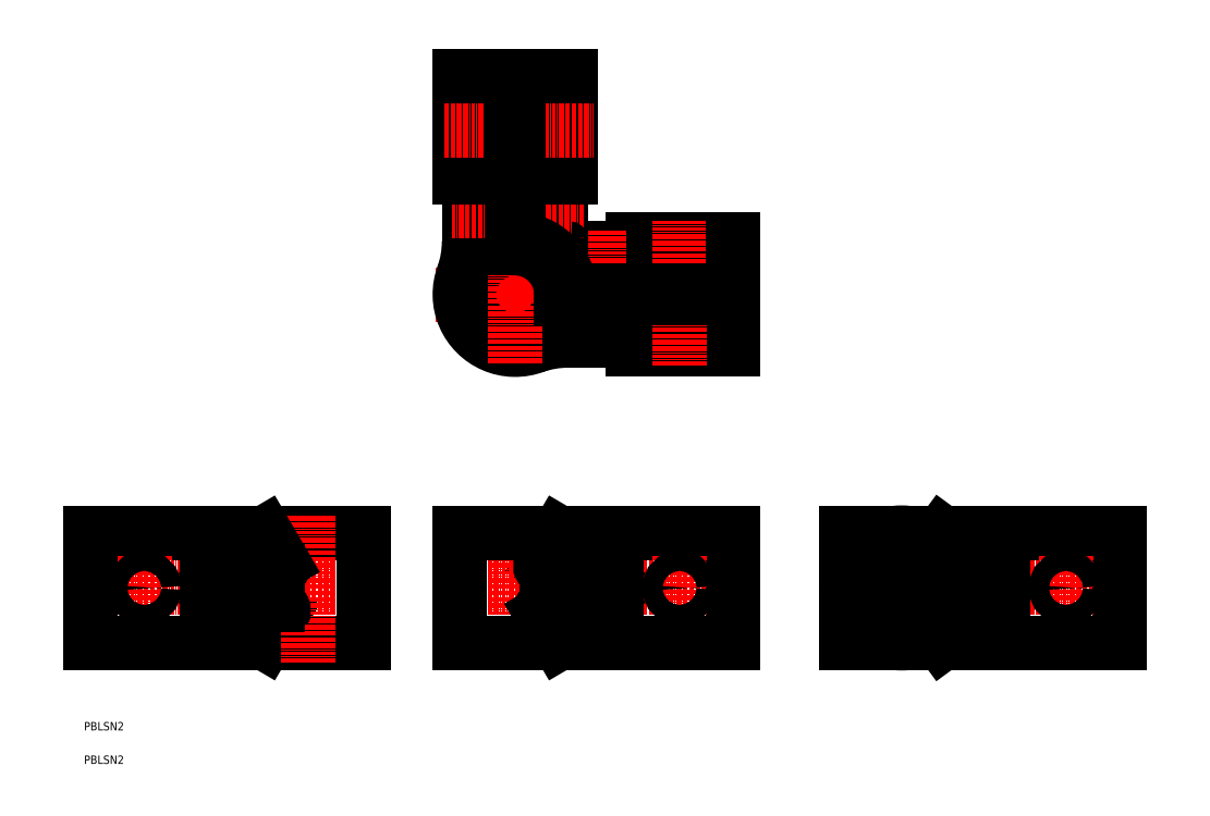
<metadata>
{"format":"dxf","ext":"dxf","renderer":"ezdxf+matplotlib","layout":"modelspace","background":"white","min_lineweight":24,"dpi":150}
</metadata>
<code>
0
SECTION
2
ENTITIES
0
TEXT
8
0
10
123.7
20
73.06
30
0
40
2.5
1
PBLSN2
0
TEXT
8
0
10
123.7
20
63.06
30
0
40
2.5
1
PBLSN2
0
LINE
8
0
10
265.2
20
132.1
30
0
11
260
21
123.2
31
0
0
LINE
8
CENTER
10
252.2
20
93.43
30
0
11
252.2
21
137.6
31
0
0
LINE
8
CENTER
10
323.4
20
115.6
30
0
11
229.7
21
115.6
31
0
0
CIRCLE
8
0
10
277.5
20
115.6
30
0
40
5
0
LINE
8
CENTER
10
277.5
20
107.6
30
0
11
277.5
21
123.6
31
0
0
LINE
8
CENTER
10
228.4
20
203.1
30
0
11
324.6
21
203.1
31
0
0
LINE
8
CENTER
10
252.2
20
180.7
30
0
11
252.2
21
226.6
31
0
0
ARC
8
0
10
252.2
20
203.1
30
0
40
13.75
50
94.53
51
355.5
0
LINE
8
0
10
317.2
20
132.1
30
0
11
235.7
21
132.1
31
0
0
LINE
8
0
10
235.7
20
132.1
30
0
11
235.7
21
99.05
31
0
0
LINE
8
0
10
317.2
20
99.05
30
0
11
317.2
21
132.1
31
0
0
LINE
8
0
10
280
20
117
30
0
11
277.5
21
118.5
31
0
0
LINE
8
0
10
277.5
20
118.5
30
0
11
274.9
21
117
31
0
0
LINE
8
0
10
274.9
20
117
30
0
11
274.9
21
114.1
31
0
0
LINE
8
0
10
274.9
20
114.1
30
0
11
277.5
21
112.6
31
0
0
LINE
8
0
10
277.5
20
112.6
30
0
11
280
21
114.1
31
0
0
LINE
8
0
10
280
20
114.1
30
0
11
280
21
117
31
0
0
LINE
8
0
10
264.3
20
118.6
30
0
11
264.3
21
112.6
31
0
0
ARC
8
0
10
266.3
20
112.6
30
0
40
2
50
180
51
270
0
ARC
8
0
10
280.5
20
112.6
30
0
40
2
50
270
51
4.28e-05
0
LINE
8
0
10
282.5
20
112.6
30
0
11
282.5
21
118.6
31
0
0
ARC
8
0
10
280.5
20
118.6
30
0
40
2
50
360
51
90
0
LINE
8
0
10
280.5
20
120.6
30
0
11
261.5
21
120.6
31
0
0
ARC
8
0
10
266.3
20
118.6
30
0
40
2
50
90
51
180
0
ARC
8
0
10
284.5
20
186.7
30
0
40
2.678
50
359.4
51
86.2
0
LINE
8
0
10
287.2
20
186.6
30
0
11
317.2
21
186.6
31
0
0
LINE
8
0
10
317.2
20
186.6
30
0
11
317.2
21
202
31
0
0
LINE
8
0
10
317.2
20
219.6
30
0
11
287.2
21
219.6
31
0
0
ARC
8
0
10
284.5
20
219.5
30
0
40
2.678
50
273.8
51
0.6066
0
LINE
8
0
10
284.7
20
216.9
30
0
11
268.6
21
216.9
31
0
0
LINE
8
CENTER
10
277.2
20
182.9
30
0
11
277.2
21
222.7
31
0
0
ARC
8
0
10
252.2
20
203.1
30
0
40
16.5
50
93.77
51
356.2
0
ARC
8
0
10
268
20
159.1
30
0
40
30.27
50
90
51
109.7
0
LINE
8
0
10
284.7
20
189.4
30
0
11
268
21
189.4
31
0
0
LINE
8
0
10
287.2
20
219.6
30
0
11
287.2
21
219.6
31
0
0
LINE
8
0
10
287.2
20
186.7
30
0
11
287.2
21
186.6
31
0
0
LINE
8
0
10
317.2
20
99.05
30
0
11
235.7
21
99.05
31
0
0
LINE
8
0
10
266
20
235.6
30
0
11
266
21
219.5
31
0
0
LINE
8
0
10
238.5
20
235.6
30
0
11
238.5
21
218.9
31
0
0
ARC
8
0
10
208.2
20
218.9
30
0
40
30.27
50
340.3
51
0
0
LINE
8
0
10
268.7
20
268.1
30
0
11
253.3
21
268.1
31
0
0
LINE
8
CENTER
10
272.5
20
228.1
30
0
11
232.9
21
228.1
31
0
0
LINE
8
0
10
268.7
20
238.1
30
0
11
268.7
21
268.1
31
0
0
ARC
8
0
10
268.6
20
235.4
30
0
40
2.678
50
89.39
51
176.2
0
LINE
8
0
10
268.7
20
238.1
30
0
11
268.7
21
238.1
31
0
0
LINE
8
0
10
235.7
20
268.1
30
0
11
235.7
21
238.1
31
0
0
ARC
8
0
10
235.8
20
235.4
30
0
40
2.678
50
3.799
51
90.61
0
LINE
8
0
10
235.8
20
238.1
30
0
11
235.7
21
238.1
31
0
0
LINE
8
CENTER
10
252.2
20
182.4
30
0
11
252.2
21
275.5
31
0
0
LINE
8
0
10
384.6
20
110.6
30
0
11
395.6
21
110.6
31
0
0
LINE
8
0
10
395.6
20
120.6
30
0
11
384.6
21
120.6
31
0
0
LINE
8
0
10
432.4
20
132.1
30
0
11
350.9
21
132.1
31
0
0
LINE
8
CENTER
10
438.6
20
115.6
30
0
11
344.8
21
115.6
31
0
0
LINE
8
0
10
350.9
20
132.1
30
0
11
350.9
21
99.05
31
0
0
LINE
8
CENTER
10
367.4
20
93.48
30
0
11
367.4
21
137.2
31
0
0
LINE
8
0
10
379.5
20
132.1
30
0
11
377.1
21
128.9
31
0
0
ARC
8
0
10
384.6
20
112.6
30
0
40
2
50
227
51
270
0
ARC
8
0
10
384.6
20
118.6
30
0
40
2
50
90
51
133
0
LINE
8
0
10
432.4
20
99.05
30
0
11
432.4
21
132.1
31
0
0
LINE
8
CENTER
10
392.6
20
107.6
30
0
11
392.6
21
123.6
31
0
0
LINE
8
0
10
397.6
20
112.6
30
0
11
397.6
21
118.6
31
0
0
ARC
8
0
10
395.6
20
112.6
30
0
40
2
50
270
51
4.28e-05
0
ARC
8
0
10
395.6
20
118.6
30
0
40
2
50
360
51
90
0
CIRCLE
8
0
10
367.4
20
115.6
30
0
40
16.5
0
ARC
8
0
10
367.4
20
115.6
30
0
40
13.75
50
94.53
51
265.5
0
POLYLINE
8
0
66
     1
10
0
20
0
30
0
70
     1
0
VERTEX
8
0
10
392.6
20
120.6
30
0
0
VERTEX
8
0
10
388.3
20
118.1
30
0
0
VERTEX
8
0
10
388.3
20
113.1
30
0
0
VERTEX
8
0
10
392.6
20
110.6
30
0
0
VERTEX
8
0
10
397
20
113.1
30
0
0
VERTEX
8
0
10
397
20
118.1
30
0
0
SEQEND
8
0
0
CIRCLE
8
0
10
392.6
20
115.6
30
0
40
4.33
0
ARC
8
0
10
268.6
20
219.5
30
0
40
2.672
50
180
51
270
0
LINE
8
CENTER
10
301.2
20
107.7
30
0
11
301.2
21
125
31
0
0
CIRCLE
8
0
10
301.2
20
115.6
30
0
40
3
0
ARC
8
0
10
261.5
20
122.3
30
0
40
1.745
50
149.6
51
270
0
LINE
8
0
10
265.2
20
99.05
30
0
11
260
21
107.9
31
0
0
LINE
8
0
10
280.5
20
110.6
30
0
11
261.5
21
110.6
31
0
0
ARC
8
0
10
261.5
20
108.8
30
0
40
1.745
50
90
51
210.4
0
LINE
8
0
10
125.7
20
99.05
30
0
11
207.2
21
99.05
31
0
0
LINE
8
0
10
125.7
20
132.1
30
0
11
207.2
21
132.1
31
0
0
LINE
8
CENTER
10
119.5
20
115.6
30
0
11
213.3
21
115.6
31
0
0
LINE
8
0
10
177.7
20
99.05
30
0
11
182.9
21
107.9
31
0
0
LINE
8
0
10
207.2
20
132.1
30
0
11
207.2
21
99.05
31
0
0
LINE
8
CENTER
10
190.7
20
93.43
30
0
11
190.7
21
137
31
0
0
LINE
8
0
10
177.7
20
132.1
30
0
11
182.9
21
123.2
31
0
0
LINE
8
0
10
162.4
20
110.6
30
0
11
181.4
21
110.6
31
0
0
LINE
8
0
10
162.4
20
120.6
30
0
11
181.4
21
120.6
31
0
0
LINE
8
0
10
178.6
20
118.6
30
0
11
178.6
21
112.6
31
0
0
ARC
8
0
10
181.4
20
108.8
30
0
40
1.745
50
329.6
51
90
0
ARC
8
0
10
176.6
20
112.6
30
0
40
2
50
270
51
4.28e-05
0
ARC
8
0
10
181.4
20
122.3
30
0
40
1.745
50
270
51
30.4
0
ARC
8
0
10
176.6
20
118.6
30
0
40
2
50
360
51
90
0
LINE
8
0
10
160.4
20
112.6
30
0
11
160.4
21
118.6
31
0
0
LINE
8
0
10
165.4
20
112.6
30
0
11
162.9
21
114.1
31
0
0
LINE
8
0
10
168
20
114.1
30
0
11
165.4
21
112.6
31
0
0
LINE
8
CENTER
10
165.4
20
107.6
30
0
11
165.4
21
123.6
31
0
0
CIRCLE
8
0
10
165.4
20
115.6
30
0
40
5
0
ARC
8
0
10
162.4
20
112.6
30
0
40
2
50
180
51
270
0
LINE
8
0
10
162.9
20
117
30
0
11
165.4
21
118.5
31
0
0
LINE
8
0
10
165.4
20
118.5
30
0
11
168
21
117
31
0
0
LINE
8
0
10
168
20
117
30
0
11
168
21
114.1
31
0
0
ARC
8
0
10
162.4
20
118.6
30
0
40
2
50
90
51
180
0
LINE
8
0
10
162.9
20
114.1
30
0
11
162.9
21
117
31
0
0
LINE
8
0
10
125.7
20
99.05
30
0
11
125.7
21
132.1
31
0
0
LINE
8
CENTER
10
141.7
20
107.7
30
0
11
141.7
21
125
31
0
0
CIRCLE
8
0
10
141.7
20
115.6
30
0
40
3
0
LINE
8
0
10
432.4
20
99.05
30
0
11
350.9
21
99.05
31
0
0
LINE
8
0
10
379.5
20
99.05
30
0
11
377.1
21
102.2
31
0
0
LINE
8
CENTER
10
416.4
20
107.7
30
0
11
416.4
21
125
31
0
0
CIRCLE
8
0
10
416.4
20
115.6
30
0
40
3
0
LINE
8
CENTER
10
301.2
20
182
30
0
11
301.2
21
225
31
0
0
LINE
8
CENTER
10
231.1
20
252.1
30
0
11
275.5
21
252.1
31
0
0
LINE
8
0
10
253.3
20
216.8
30
0
11
253.3
21
268.1
31
0
0
LINE
8
0
10
251.1
20
216.8
30
0
11
251.1
21
268.1
31
0
0
LINE
8
0
10
265.9
20
204.2
30
0
11
317.2
21
204.2
31
0
0
LINE
8
0
10
265.9
20
202
30
0
11
317.2
21
202
31
0
0
LINE
8
0
10
251.1
20
268.1
30
0
11
235.7
21
268.1
31
0
0
ARC
8
0
10
252.2
20
203.1
30
0
40
13.75
50
4.531
51
85.47
0
ARC
8
0
10
252.2
20
203.1
30
0
40
16.5
50
3.774
51
86.23
0
LINE
8
0
10
317.2
20
204.2
30
0
11
317.2
21
219.6
31
0
0
LINE
8
0
10
366.3
20
99.05
30
0
11
366.3
21
132.1
31
0
0
LINE
8
0
10
368.5
20
99.05
30
0
11
368.5
21
132.1
31
0
0
ARC
8
0
10
367.4
20
115.6
30
0
40
13.75
50
274.5
51
85.47
0
ENDSEC
0
EOF

</code>
